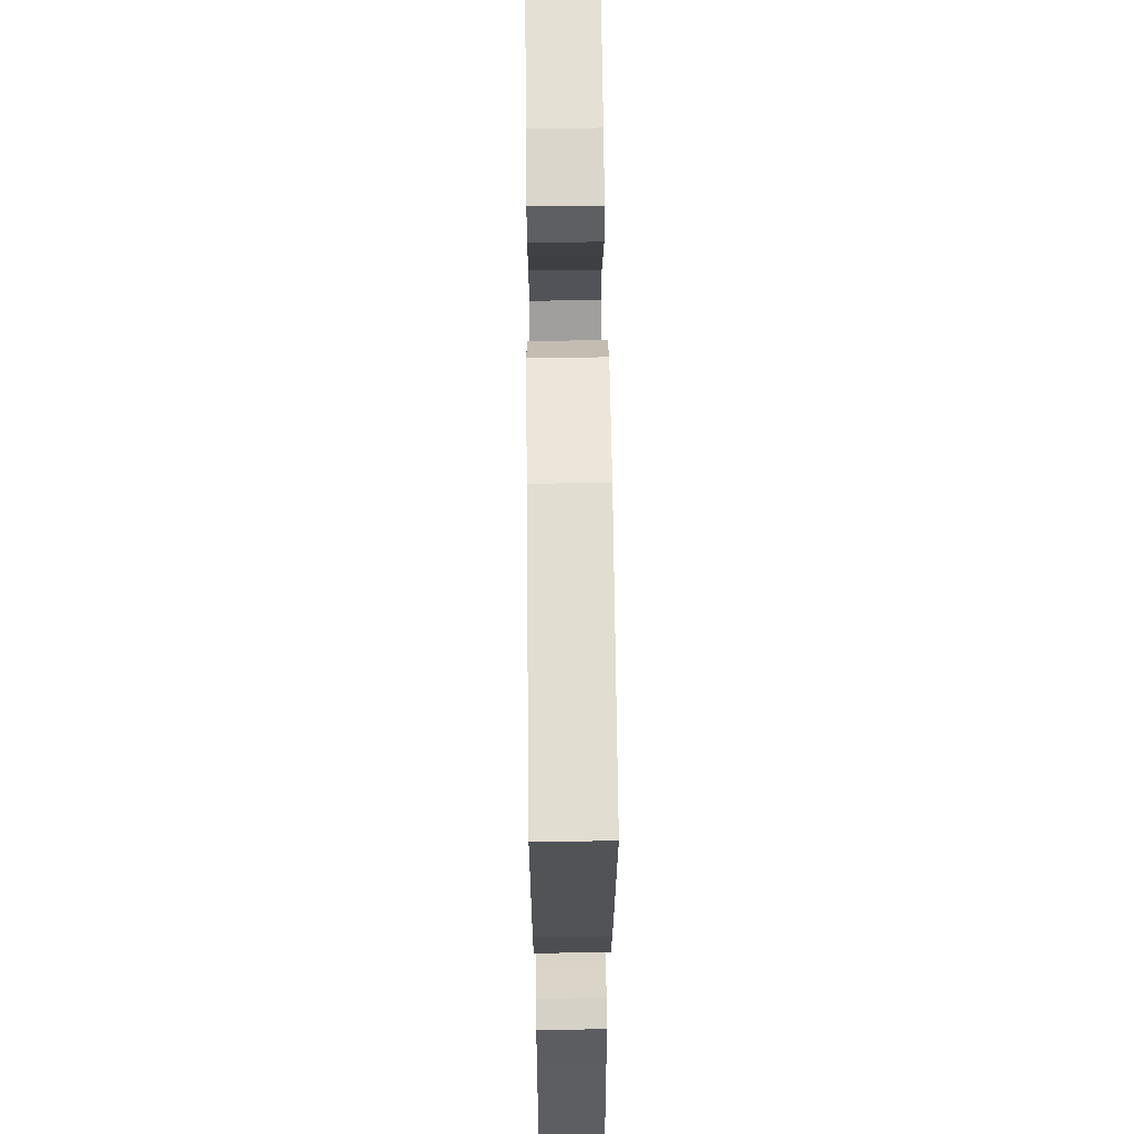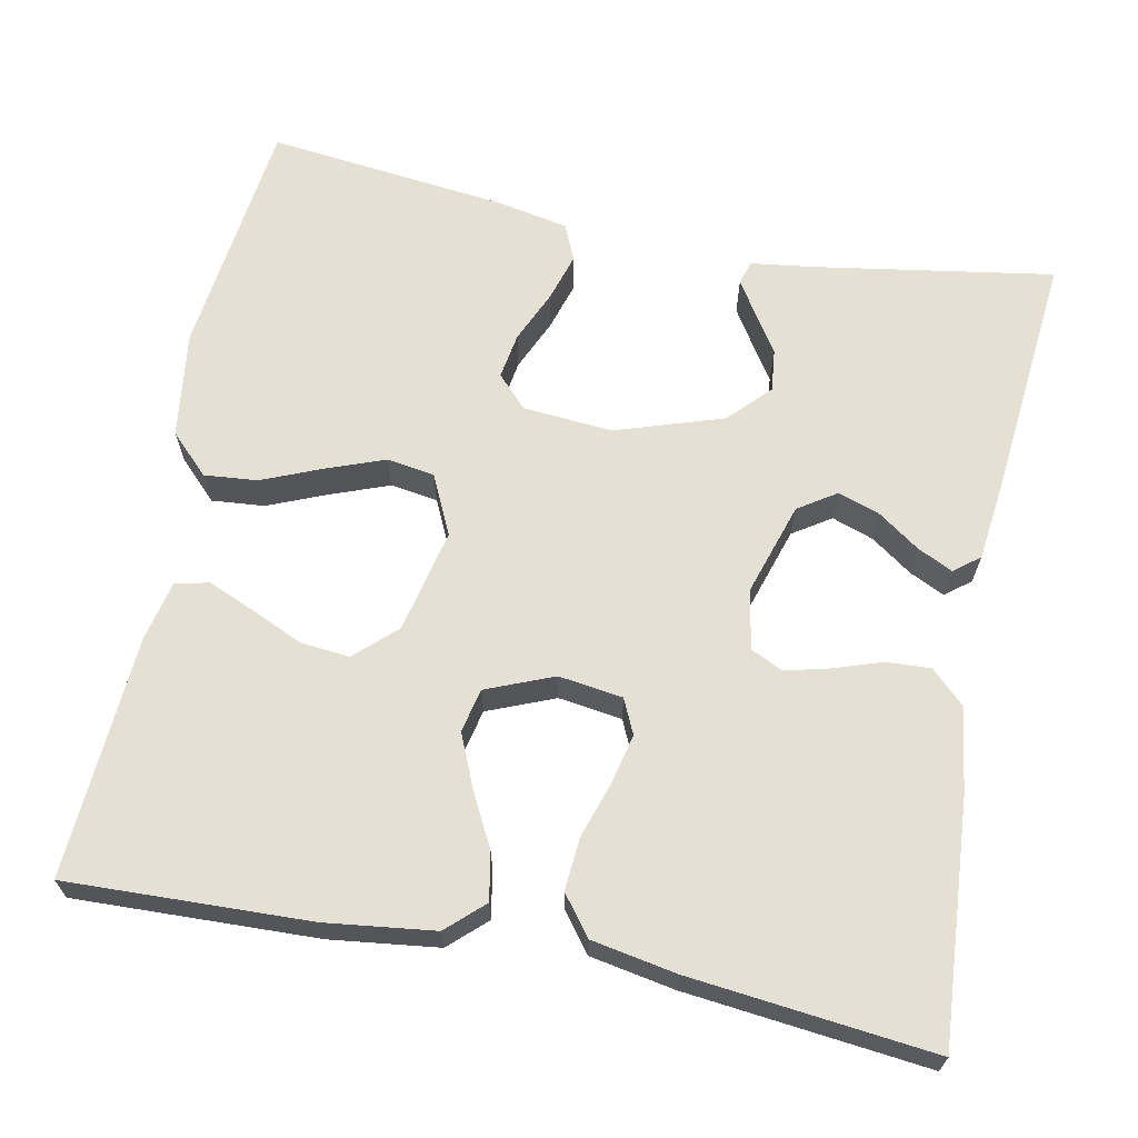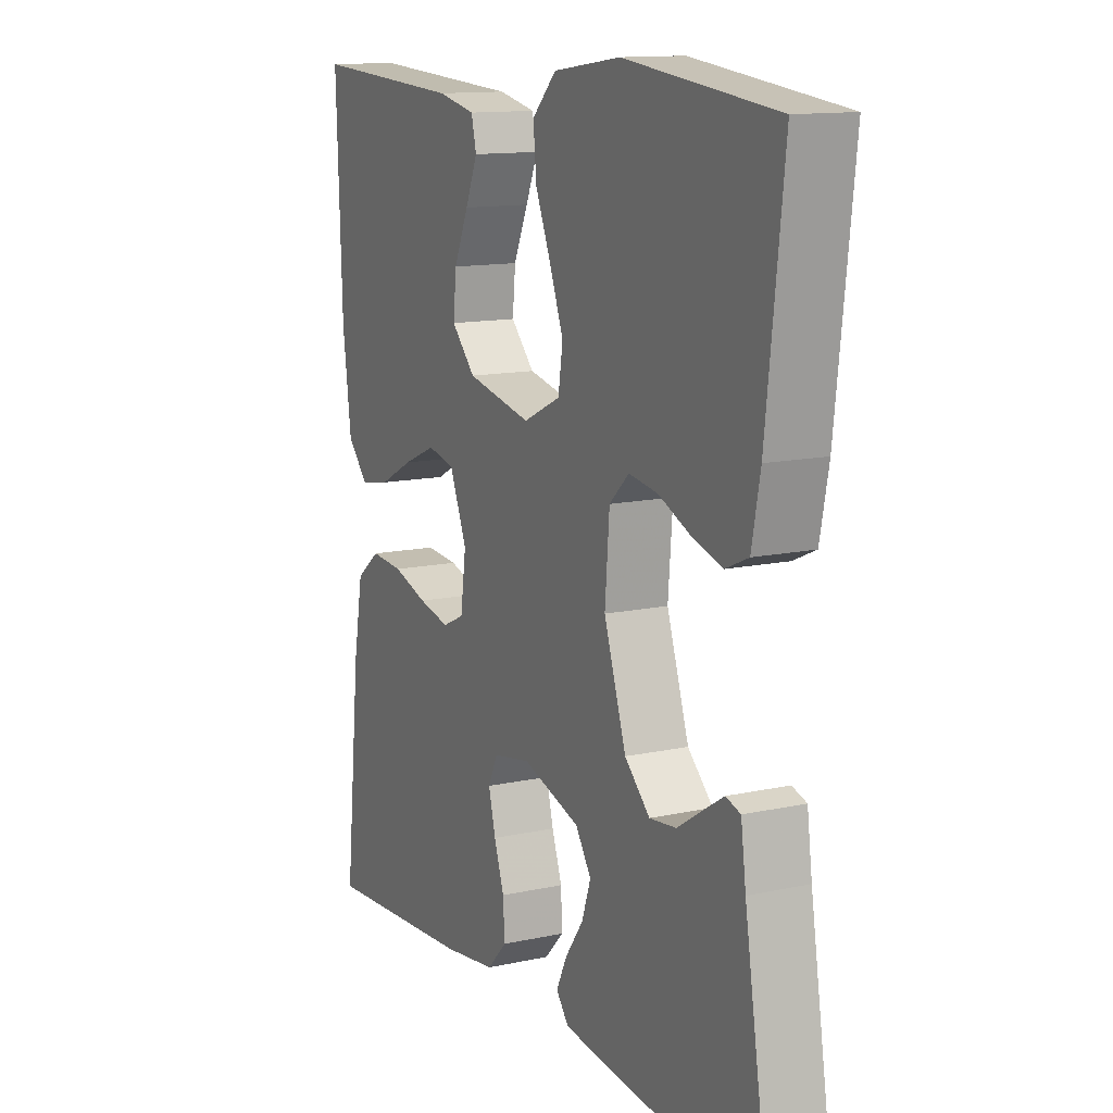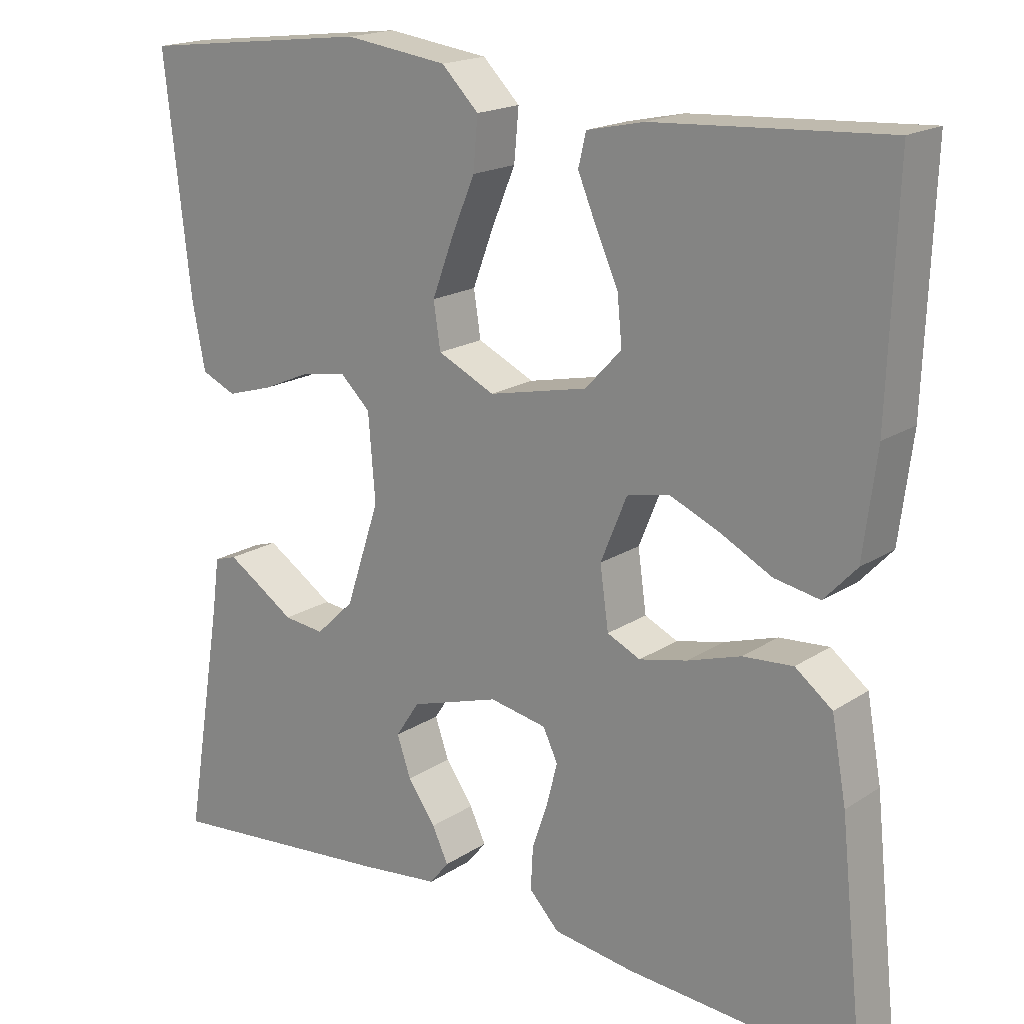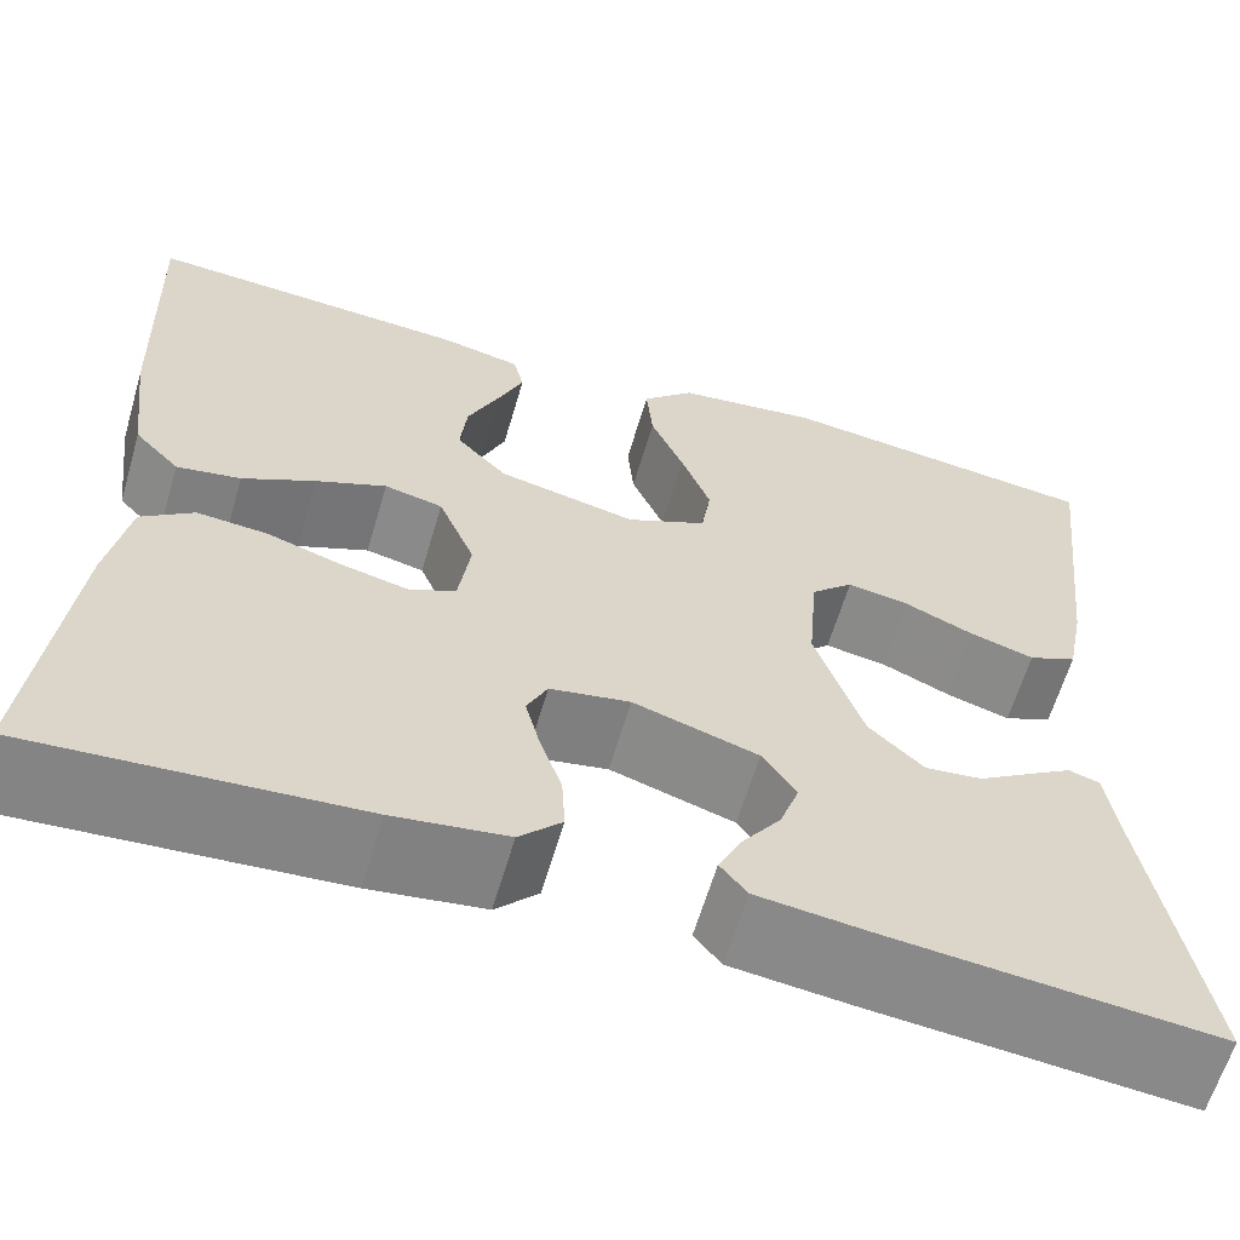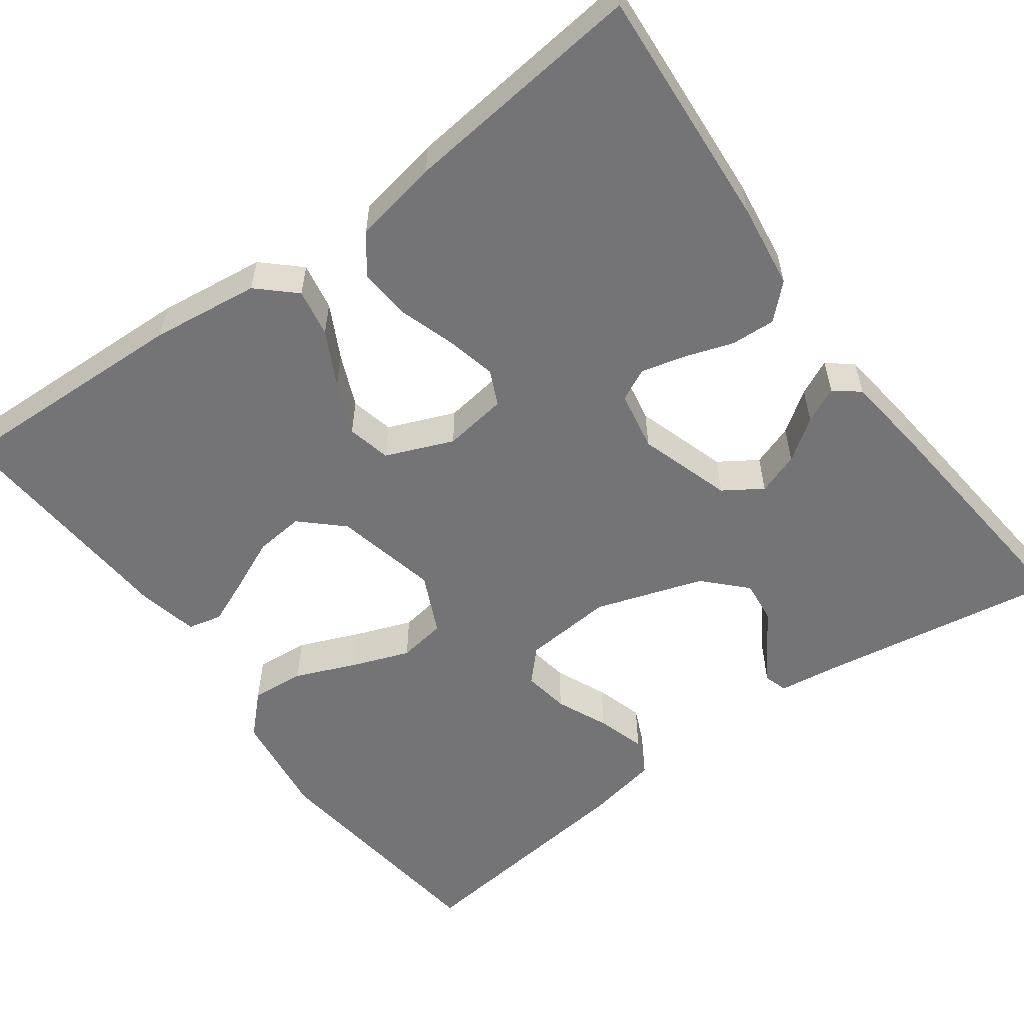
<metadata>
{"format":"obj","ext":"obj","renderer":"f3d","projection":"perspective","resolution":1024,"background":"white","views":[{"elev":61.8,"azim":-90.6,"up":"+Z"},{"elev":65.7,"azim":101.4,"up":"+Y"},{"elev":13.0,"azim":-116.6,"up":"+Z"},{"elev":18.2,"azim":38.8,"up":"+Z"},{"elev":-62.4,"azim":163.6,"up":"+Z"},{"elev":-56.3,"azim":126.3,"up":"+Y"}]}
</metadata>
<code>
v 0.5 0.07 0.5
v 0.489 0.07 0.2
v 0.472 0.07 0.066
v 0.43 0.07 0.021
v 0.371 0.07 0.032
v 0.304 0.07 0.067
v 0.239 0.07 0.095
v 0.185 0.07 0.083
v 0.151 0.07 0
v 0.162 0.07 -0.079
v 0.205 0.07 -0.099
v 0.267 0.07 -0.085
v 0.336 0.07 -0.063
v 0.401 0.07 -0.058
v 0.449 0.07 -0.095
v 0.468 0.07 -0.2
v 0.5 0.07 -0.5
v 0.2 0.07 -0.478
v 0.095 0.07 -0.463
v 0.056 0.07 -0.422
v 0.059 0.07 -0.367
v 0.079 0.07 -0.308
v 0.093 0.07 -0.253
v 0.074 0.07 -0.213
v 0 0.07 -0.199
v -0.115 0.07 -0.235
v -0.146 0.07 -0.282
v -0.128 0.07 -0.334
v -0.092 0.07 -0.385
v -0.071 0.07 -0.429
v -0.096 0.07 -0.46
v -0.2 0.07 -0.472
v -0.5 0.07 -0.5
v -0.451 0.07 -0.2
v -0.441 0.07 -0.126
v -0.412 0.07 -0.117
v -0.371 0.07 -0.143
v -0.322 0.07 -0.175
v -0.269 0.07 -0.181
v -0.219 0.07 -0.133
v -0.175 0.07 0
v -0.184 0.07 0.111
v -0.223 0.07 0.148
v -0.28 0.07 0.139
v -0.344 0.07 0.111
v -0.404 0.07 0.093
v -0.449 0.07 0.113
v -0.466 0.07 0.2
v -0.5 0.07 0.5
v -0.2 0.07 0.535
v -0.067 0.07 0.517
v -0.019 0.07 0.469
v -0.025 0.07 0.403
v -0.056 0.07 0.329
v -0.083 0.07 0.257
v -0.074 0.07 0.198
v 0 0.07 0.163
v 0.128 0.07 0.191
v 0.175 0.07 0.241
v 0.169 0.07 0.302
v 0.14 0.07 0.367
v 0.116 0.07 0.424
v 0.126 0.07 0.466
v 0.2 0.07 0.482
v 0.5 0 0.5
v 0.489 0 0.2
v 0.472 0 0.066
v 0.43 0 0.021
v 0.371 0 0.032
v 0.304 0 0.067
v 0.239 0 0.095
v 0.185 0 0.083
v 0.151 0 0
v 0.162 0 -0.079
v 0.205 0 -0.099
v 0.267 0 -0.085
v 0.336 0 -0.063
v 0.401 0 -0.058
v 0.449 0 -0.095
v 0.468 0 -0.2
v 0.5 0 -0.5
v 0.2 0 -0.478
v 0.095 0 -0.463
v 0.056 0 -0.422
v 0.059 0 -0.367
v 0.079 0 -0.308
v 0.093 0 -0.253
v 0.074 0 -0.213
v 0 0 -0.199
v -0.115 0 -0.235
v -0.146 0 -0.282
v -0.128 0 -0.334
v -0.092 0 -0.385
v -0.071 0 -0.429
v -0.096 0 -0.46
v -0.2 0 -0.472
v -0.5 0 -0.5
v -0.451 0 -0.2
v -0.441 0 -0.126
v -0.412 0 -0.117
v -0.371 0 -0.143
v -0.322 0 -0.175
v -0.269 0 -0.181
v -0.219 0 -0.133
v -0.175 0 0
v -0.184 0 0.111
v -0.223 0 0.148
v -0.28 0 0.139
v -0.344 0 0.111
v -0.404 0 0.093
v -0.449 0 0.113
v -0.466 0 0.2
v -0.5 0 0.5
v -0.2 0 0.535
v -0.067 0 0.517
v -0.019 0 0.469
v -0.025 0 0.403
v -0.056 0 0.329
v -0.083 0 0.257
v -0.074 0 0.198
v 0 0 0.163
v 0.128 0 0.191
v 0.175 0 0.241
v 0.169 0 0.302
v 0.14 0 0.367
v 0.116 0 0.424
v 0.126 0 0.466
v 0.2 0 0.482
f 60 61 62 63
f 60 63 64 1
f 51 52 53 54
f 51 54 55
f 50 51 55
f 49 50 55 56
f 47 48 49 56
f 44 45 46 47
f 43 44 47 56
f 35 36 37 38
f 34 35 38
f 34 38 39
f 33 34 39
f 32 33 39 40
f 28 29 30 31
f 27 28 31 32
f 19 20 21 22
f 19 22 23
f 18 19 23
f 17 18 23 24
f 15 16 17 24
f 12 13 14 15
f 11 12 15 24
f 3 4 5 6
f 3 6 7
f 2 3 7
f 59 60 1 2
f 58 59 2 7
f 57 58 7 8
f 42 43 56 57
f 41 42 57 8
f 27 32 40 41
f 26 27 41
f 25 26 41 8
f 10 11 24 25
f 9 10 25
f 8 9 25
f 127 126 125 124
f 65 128 127 124
f 118 117 116 115
f 119 118 115
f 119 115 114
f 120 119 114 113
f 120 113 112 111
f 111 110 109 108
f 120 111 108 107
f 102 101 100 99
f 102 99 98
f 103 102 98
f 103 98 97
f 104 103 97 96
f 95 94 93 92
f 96 95 92 91
f 86 85 84 83
f 87 86 83
f 87 83 82
f 88 87 82 81
f 88 81 80 79
f 79 78 77 76
f 88 79 76 75
f 70 69 68 67
f 71 70 67
f 71 67 66
f 66 65 124 123
f 71 66 123 122
f 72 71 122 121
f 121 120 107 106
f 72 121 106 105
f 105 104 96 91
f 105 91 90
f 72 105 90 89
f 89 88 75 74
f 89 74 73
f 89 73 72
f 1 65 66 2
f 2 66 67 3
f 3 67 68 4
f 4 68 69 5
f 5 69 70 6
f 6 70 71 7
f 7 71 72 8
f 8 72 73 9
f 9 73 74 10
f 10 74 75 11
f 11 75 76 12
f 12 76 77 13
f 13 77 78 14
f 14 78 79 15
f 15 79 80 16
f 16 80 81 17
f 17 81 82 18
f 18 82 83 19
f 19 83 84 20
f 20 84 85 21
f 21 85 86 22
f 22 86 87 23
f 23 87 88 24
f 24 88 89 25
f 25 89 90 26
f 26 90 91 27
f 27 91 92 28
f 28 92 93 29
f 29 93 94 30
f 30 94 95 31
f 31 95 96 32
f 32 96 97 33
f 33 97 98 34
f 34 98 99 35
f 35 99 100 36
f 36 100 101 37
f 37 101 102 38
f 38 102 103 39
f 39 103 104 40
f 40 104 105 41
f 41 105 106 42
f 42 106 107 43
f 43 107 108 44
f 44 108 109 45
f 45 109 110 46
f 46 110 111 47
f 47 111 112 48
f 48 112 113 49
f 49 113 114 50
f 50 114 115 51
f 51 115 116 52
f 52 116 117 53
f 53 117 118 54
f 54 118 119 55
f 55 119 120 56
f 56 120 121 57
f 57 121 122 58
f 58 122 123 59
f 59 123 124 60
f 60 124 125 61
f 61 125 126 62
f 62 126 127 63
f 63 127 128 64
f 64 128 65 1

</code>
